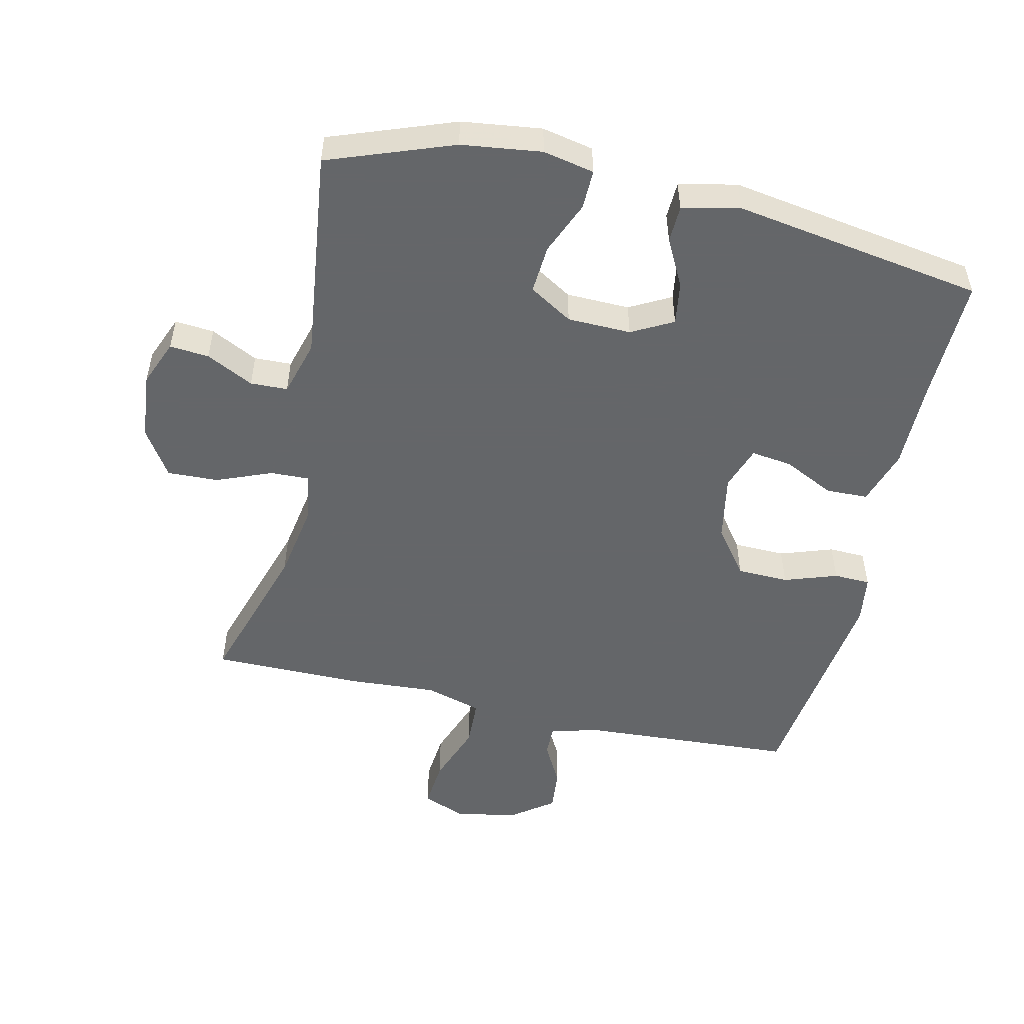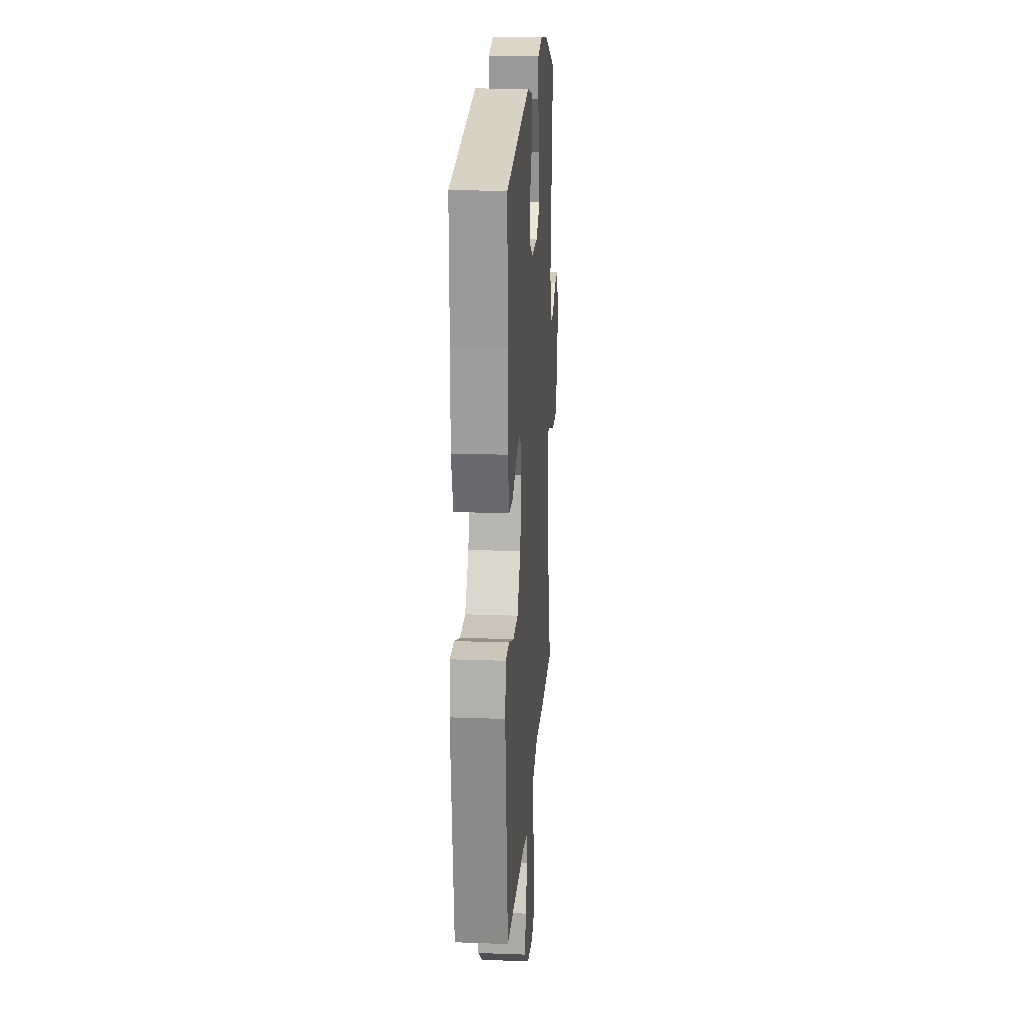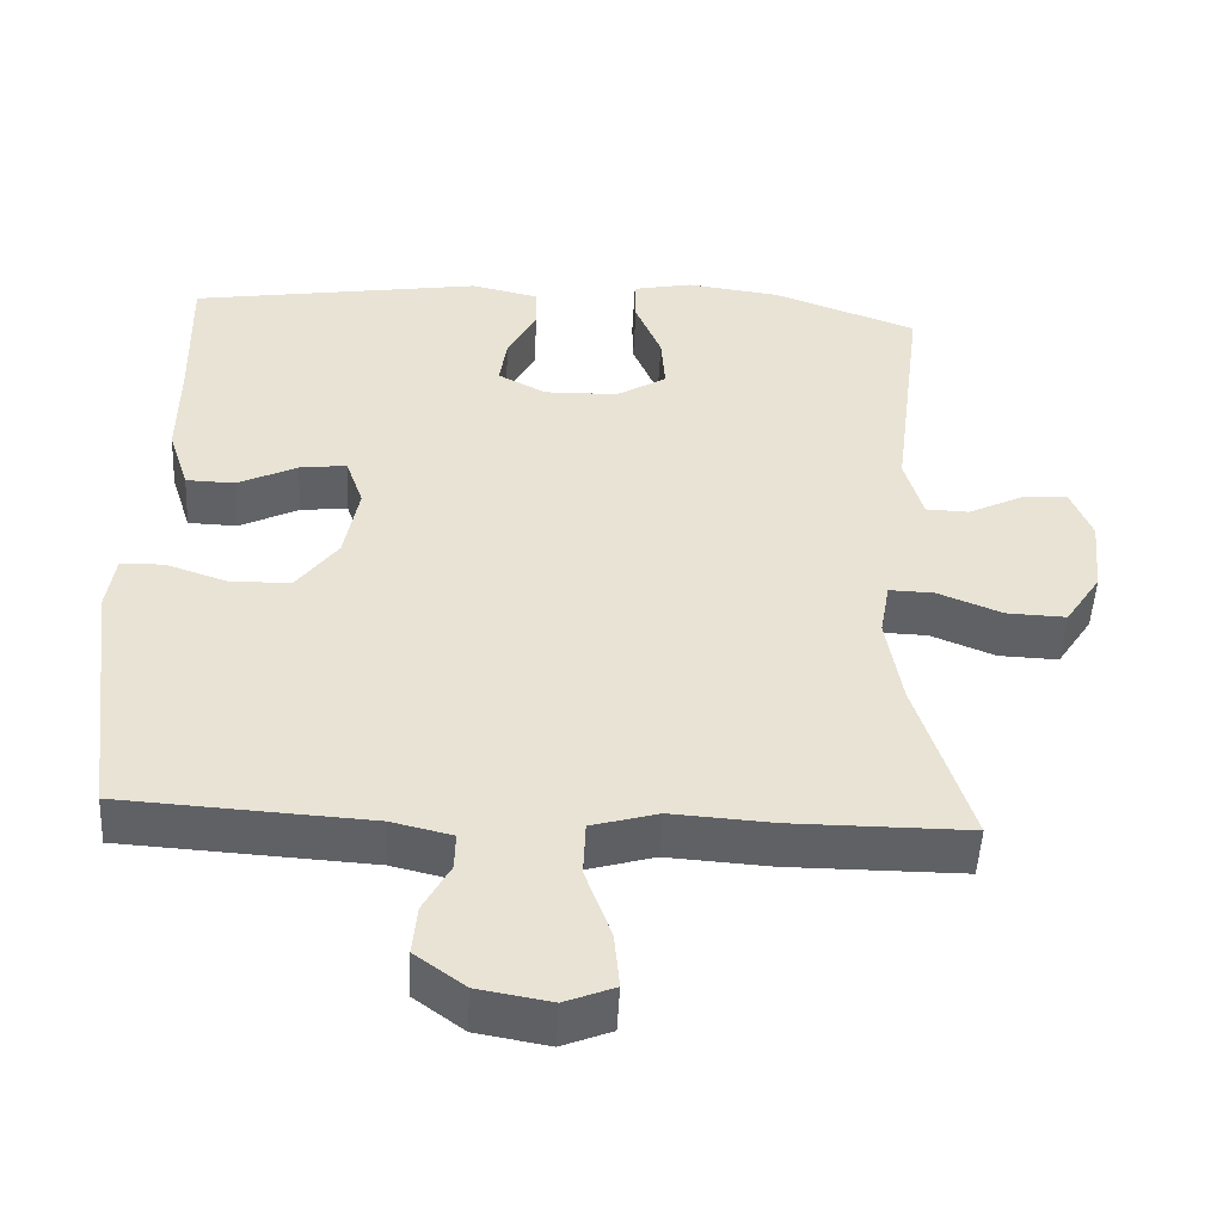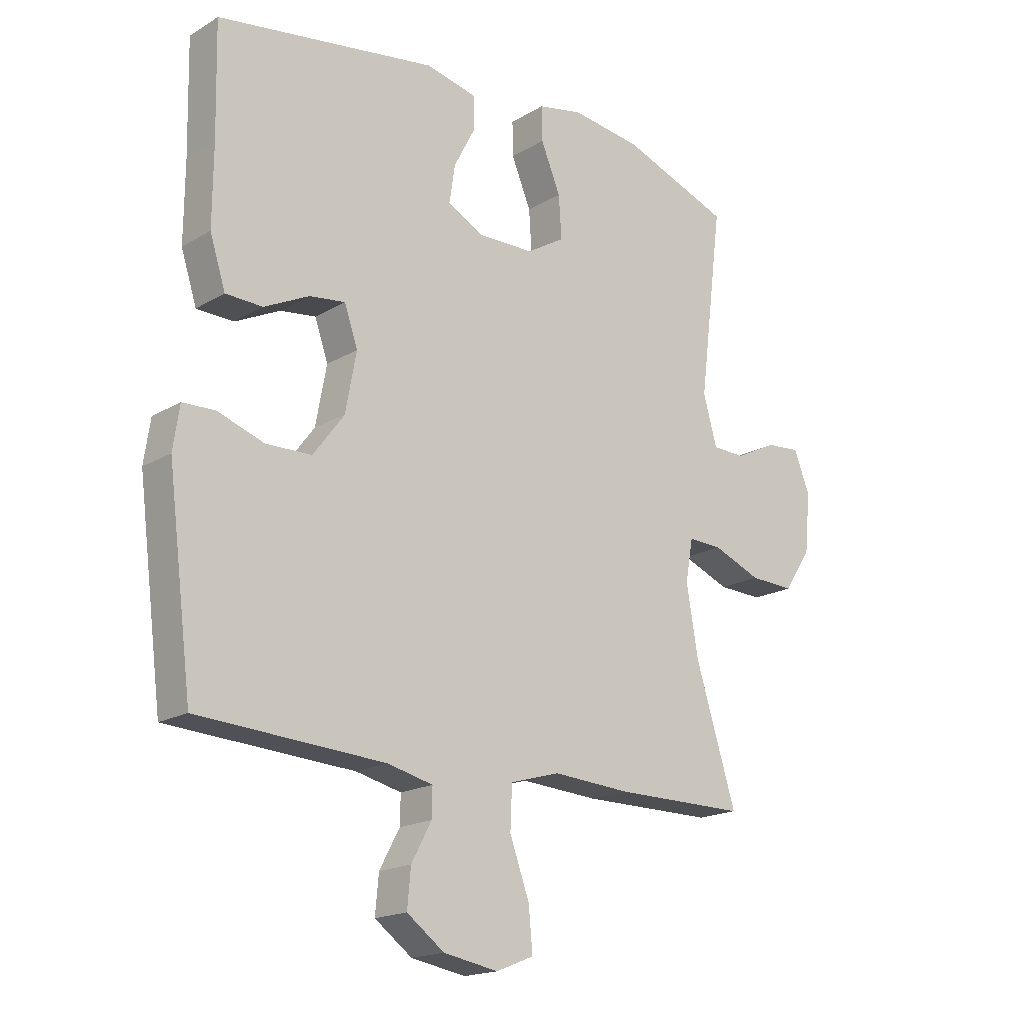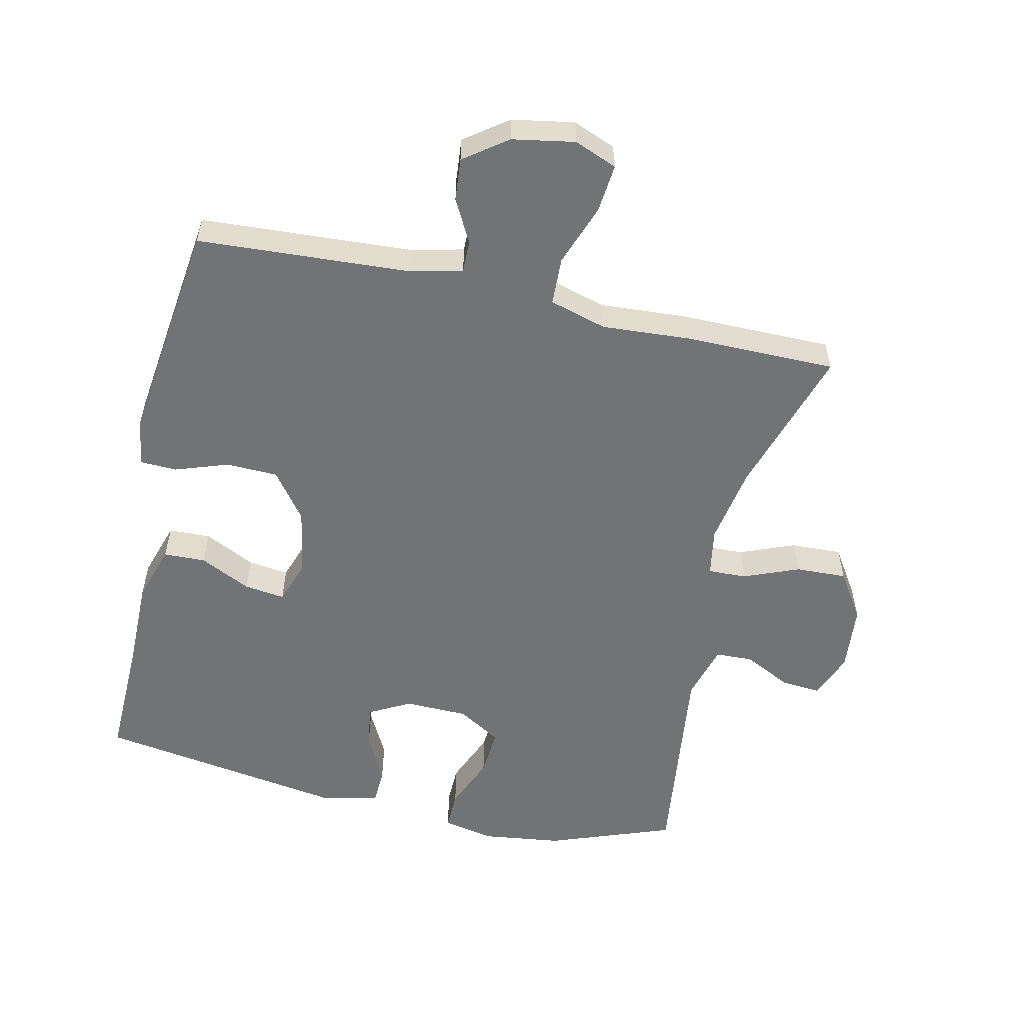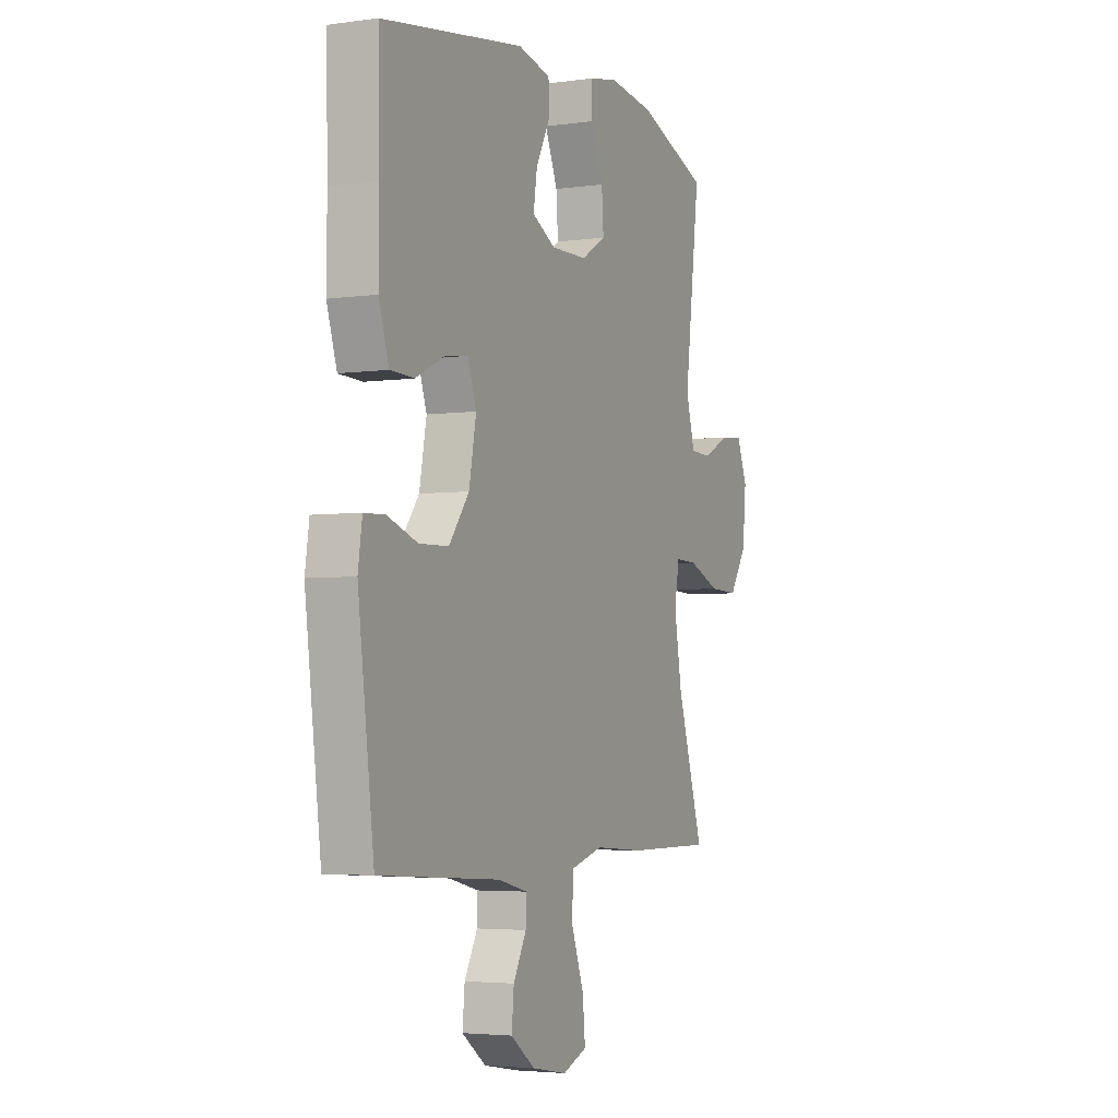
<metadata>
{"format":"obj","ext":"obj","renderer":"f3d","projection":"perspective","resolution":1024,"background":"white","views":[{"elev":-51.7,"azim":-12.9,"up":"+Y"},{"elev":18.9,"azim":94.0,"up":"+Z"},{"elev":-49.8,"azim":177.1,"up":"+Z"},{"elev":-18.0,"azim":138.9,"up":"+Z"},{"elev":-55.8,"azim":167.3,"up":"+Y"},{"elev":-4.0,"azim":114.9,"up":"+Z"}]}
</metadata>
<code>
v -0.5 0.07 -0.5
v -0.429 0.07 -0.271
v -0.409 0.07 -0.152
v -0.422 0.07 -0.078
v -0.481 0.07 -0.08
v -0.565 0.07 -0.114
v -0.643 0.07 -0.117
v -0.69 0.07 -0.045
v -0.7 0.07 0.058
v -0.672 0.07 0.128
v -0.612 0.07 0.123
v -0.54 0.07 0.087
v -0.483 0.07 0.089
v -0.459 0.07 0.174
v -0.5 0.07 0.5
v -0.31 0.07 0.57
v -0.188 0.07 0.586
v -0.11 0.07 0.57
v -0.111 0.07 0.51
v -0.145 0.07 0.428
v -0.15 0.07 0.354
v -0.084 0.07 0.314
v 0.013 0.07 0.312
v 0.076 0.07 0.346
v 0.066 0.07 0.411
v 0.028 0.07 0.484
v 0.03 0.07 0.54
v 0.118 0.07 0.56
v 0.5 0.07 0.5
v 0.496 0.07 0.307
v 0.497 0.07 0.173
v 0.47 0.07 0.088
v 0.406 0.07 0.086
v 0.328 0.07 0.124
v 0.266 0.07 0.132
v 0.243 0.07 0.065
v 0.262 0.07 -0.037
v 0.316 0.07 -0.109
v 0.395 0.07 -0.111
v 0.476 0.07 -0.083
v 0.532 0.07 -0.085
v 0.543 0.07 -0.159
v 0.5 0.07 -0.5
v 0.176 0.07 -0.52
v 0.097 0.07 -0.539
v 0.098 0.07 -0.588
v 0.133 0.07 -0.653
v 0.139 0.07 -0.718
v 0.074 0.07 -0.766
v -0.021 0.07 -0.783
v -0.086 0.07 -0.757
v -0.079 0.07 -0.683
v -0.045 0.07 -0.589
v -0.048 0.07 -0.516
v -0.135 0.07 -0.491
v -0.269 0.07 -0.5
v -0.5 0 -0.5
v -0.429 0 -0.271
v -0.409 0 -0.152
v -0.422 0 -0.078
v -0.481 0 -0.08
v -0.565 0 -0.114
v -0.643 0 -0.117
v -0.69 0 -0.045
v -0.7 0 0.058
v -0.672 0 0.128
v -0.612 0 0.123
v -0.54 0 0.087
v -0.483 0 0.089
v -0.459 0 0.174
v -0.5 0 0.5
v -0.31 0 0.57
v -0.188 0 0.586
v -0.11 0 0.57
v -0.111 0 0.51
v -0.145 0 0.428
v -0.15 0 0.354
v -0.084 0 0.314
v 0.013 0 0.312
v 0.076 0 0.346
v 0.066 0 0.411
v 0.028 0 0.484
v 0.03 0 0.54
v 0.118 0 0.56
v 0.5 0 0.5
v 0.496 0 0.307
v 0.497 0 0.173
v 0.47 0 0.088
v 0.406 0 0.086
v 0.328 0 0.124
v 0.266 0 0.132
v 0.243 0 0.065
v 0.262 0 -0.037
v 0.316 0 -0.109
v 0.395 0 -0.111
v 0.476 0 -0.083
v 0.532 0 -0.085
v 0.543 0 -0.159
v 0.5 0 -0.5
v 0.176 0 -0.52
v 0.097 0 -0.539
v 0.098 0 -0.588
v 0.133 0 -0.653
v 0.139 0 -0.718
v 0.074 0 -0.766
v -0.021 0 -0.783
v -0.086 0 -0.757
v -0.079 0 -0.683
v -0.045 0 -0.589
v -0.048 0 -0.516
v -0.135 0 -0.491
v -0.269 0 -0.5
f 55 56 1 2
f 54 55 2 3
f 50 51 52 53
f 50 53 54
f 49 50 54
f 46 47 48 49
f 45 46 49 54
f 44 45 54 3
f 39 40 41 42
f 38 39 42 43
f 37 38 43 44
f 31 32 33 34
f 30 31 34 35
f 29 30 35
f 28 29 35
f 25 26 27 28
f 24 25 28 35
f 23 24 35 36
f 17 18 19 20
f 17 20 21
f 14 15 16 17
f 13 14 17 21
f 9 10 11 12
f 9 12 13
f 8 9 13
f 5 6 7 8
f 4 5 8 13
f 37 44 3 4
f 22 23 36 37
f 21 22 37
f 4 13 21 37
f 58 57 112 111
f 59 58 111 110
f 109 108 107 106
f 110 109 106
f 110 106 105
f 105 104 103 102
f 110 105 102 101
f 59 110 101 100
f 98 97 96 95
f 99 98 95 94
f 100 99 94 93
f 90 89 88 87
f 91 90 87 86
f 91 86 85
f 91 85 84
f 84 83 82 81
f 91 84 81 80
f 92 91 80 79
f 76 75 74 73
f 77 76 73
f 73 72 71 70
f 77 73 70 69
f 68 67 66 65
f 69 68 65
f 69 65 64
f 64 63 62 61
f 69 64 61 60
f 60 59 100 93
f 93 92 79 78
f 93 78 77
f 93 77 69 60
f 1 57 58 2
f 2 58 59 3
f 3 59 60 4
f 4 60 61 5
f 5 61 62 6
f 6 62 63 7
f 7 63 64 8
f 8 64 65 9
f 9 65 66 10
f 10 66 67 11
f 11 67 68 12
f 12 68 69 13
f 13 69 70 14
f 14 70 71 15
f 15 71 72 16
f 16 72 73 17
f 17 73 74 18
f 18 74 75 19
f 19 75 76 20
f 20 76 77 21
f 21 77 78 22
f 22 78 79 23
f 23 79 80 24
f 24 80 81 25
f 25 81 82 26
f 26 82 83 27
f 27 83 84 28
f 28 84 85 29
f 29 85 86 30
f 30 86 87 31
f 31 87 88 32
f 32 88 89 33
f 33 89 90 34
f 34 90 91 35
f 35 91 92 36
f 36 92 93 37
f 37 93 94 38
f 38 94 95 39
f 39 95 96 40
f 40 96 97 41
f 41 97 98 42
f 42 98 99 43
f 43 99 100 44
f 44 100 101 45
f 45 101 102 46
f 46 102 103 47
f 47 103 104 48
f 48 104 105 49
f 49 105 106 50
f 50 106 107 51
f 51 107 108 52
f 52 108 109 53
f 53 109 110 54
f 54 110 111 55
f 55 111 112 56
f 56 112 57 1

</code>
